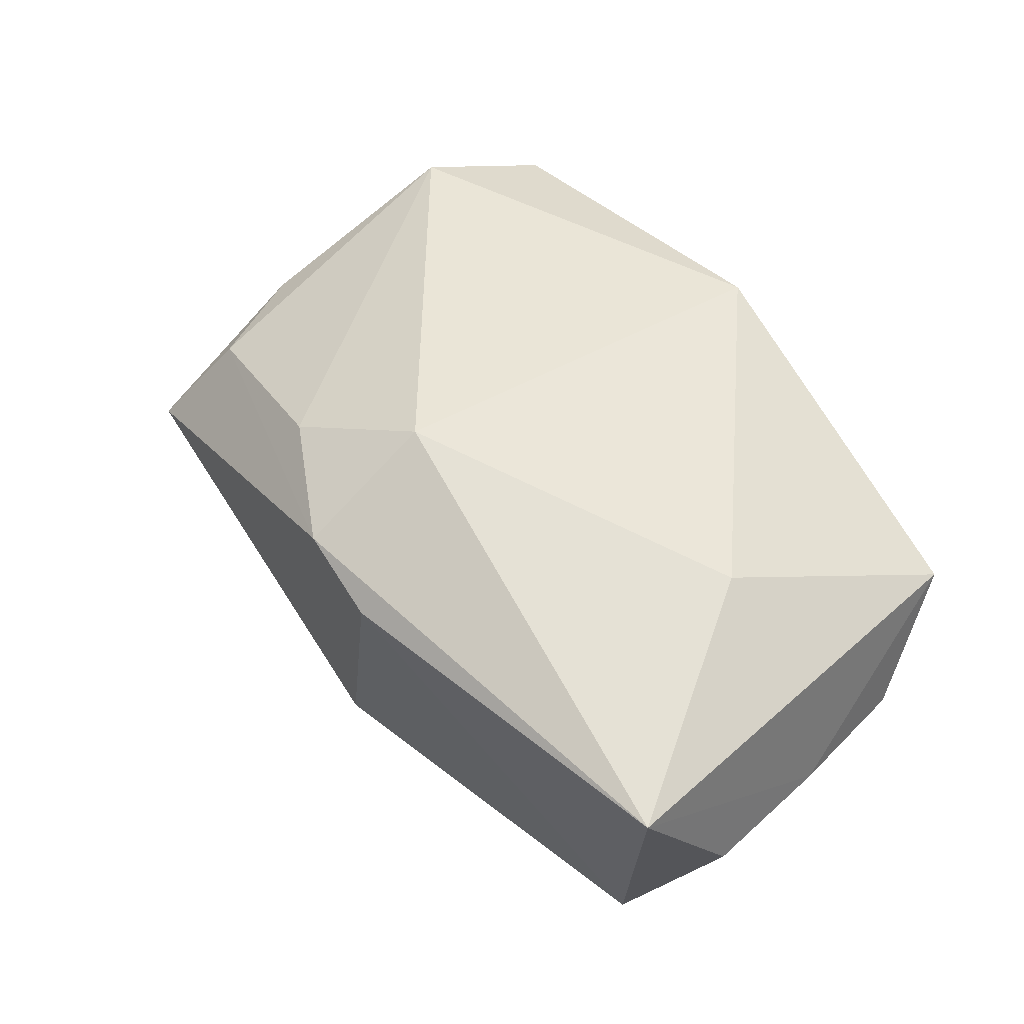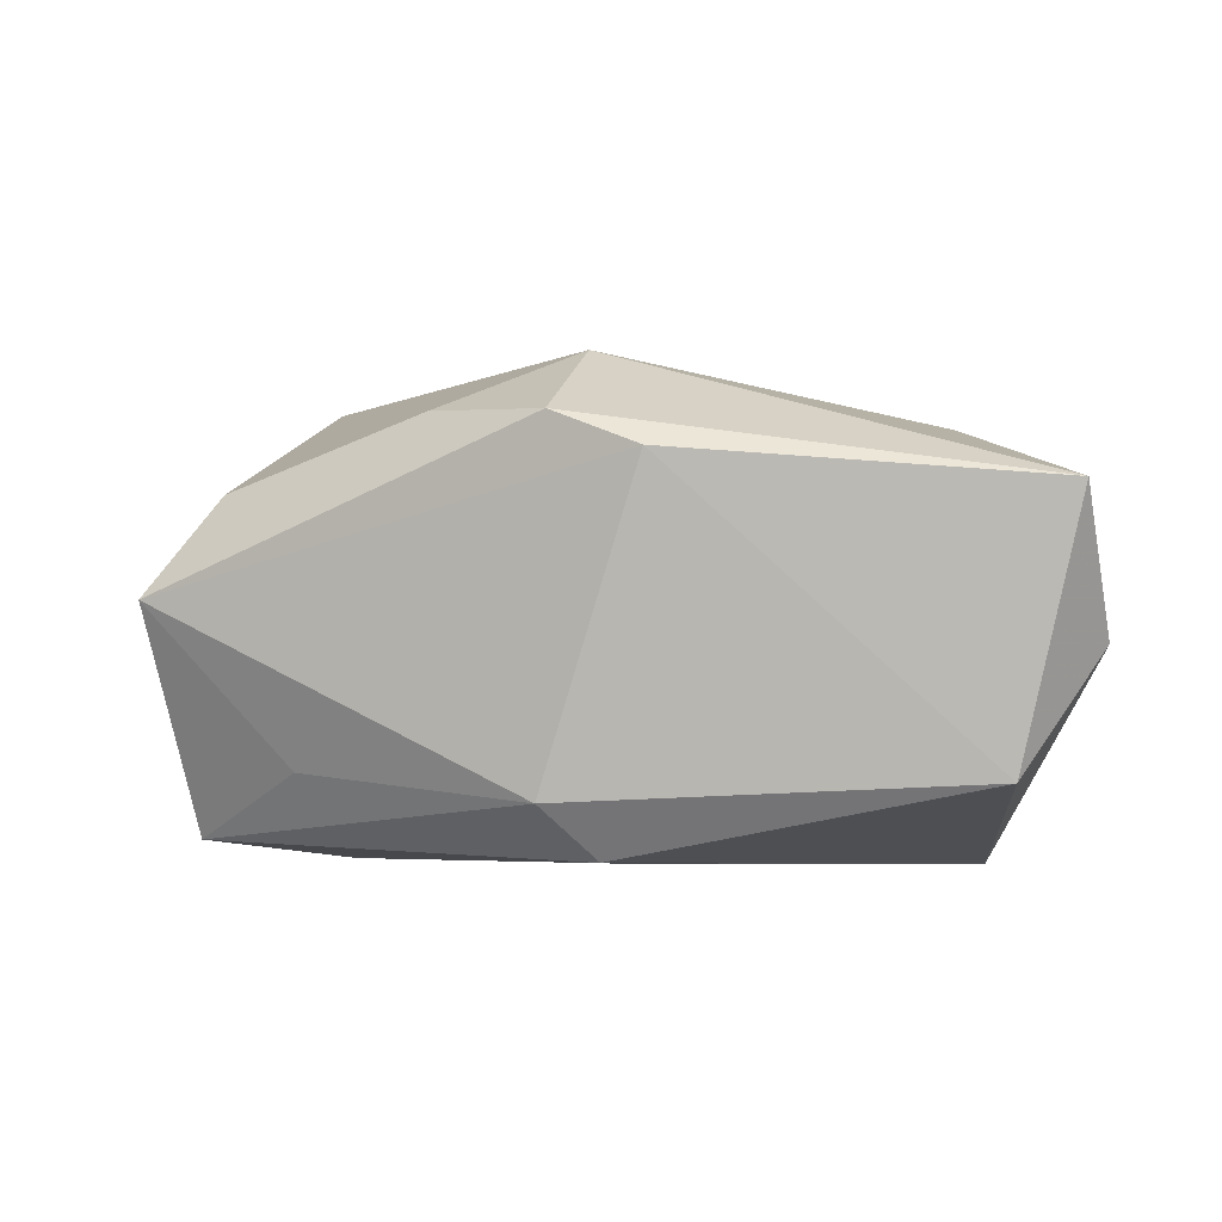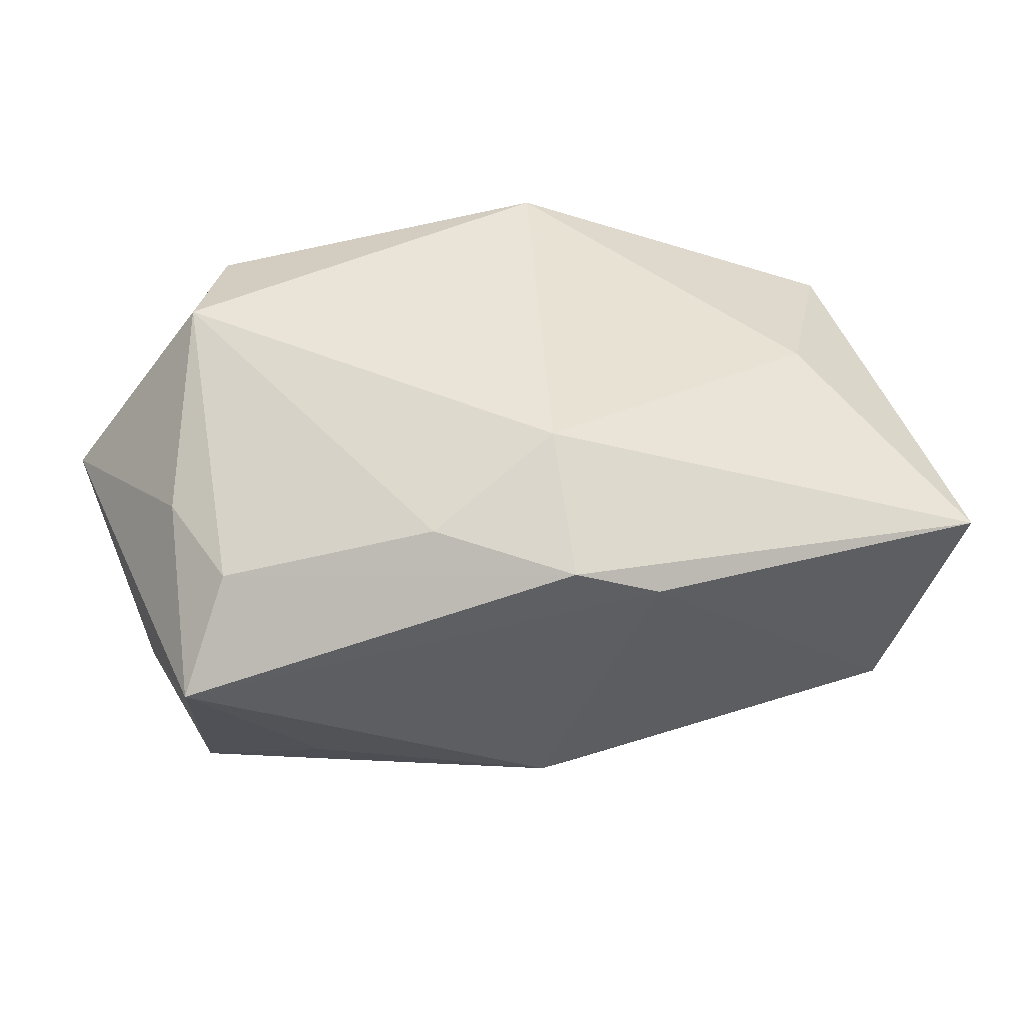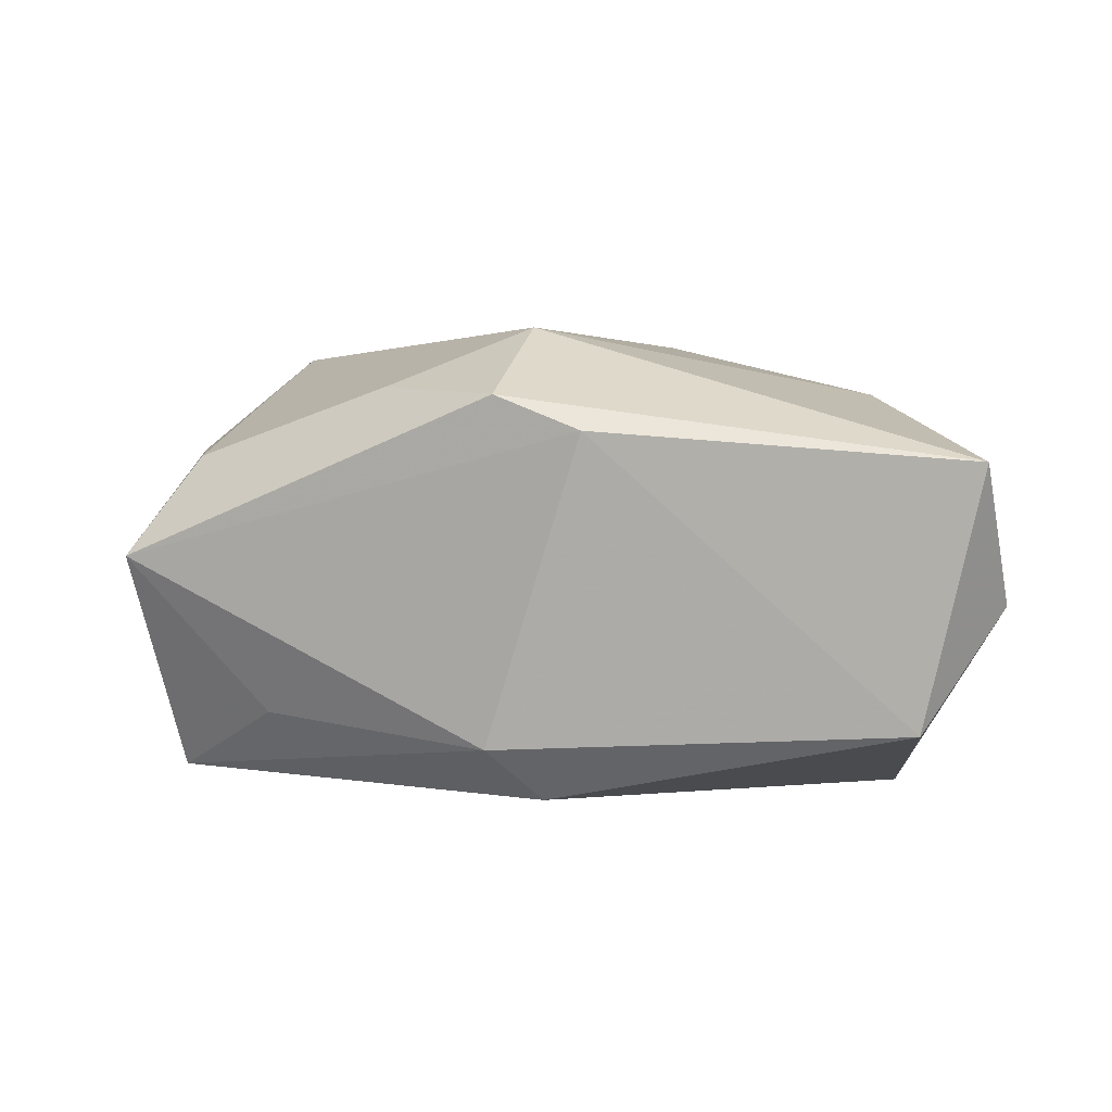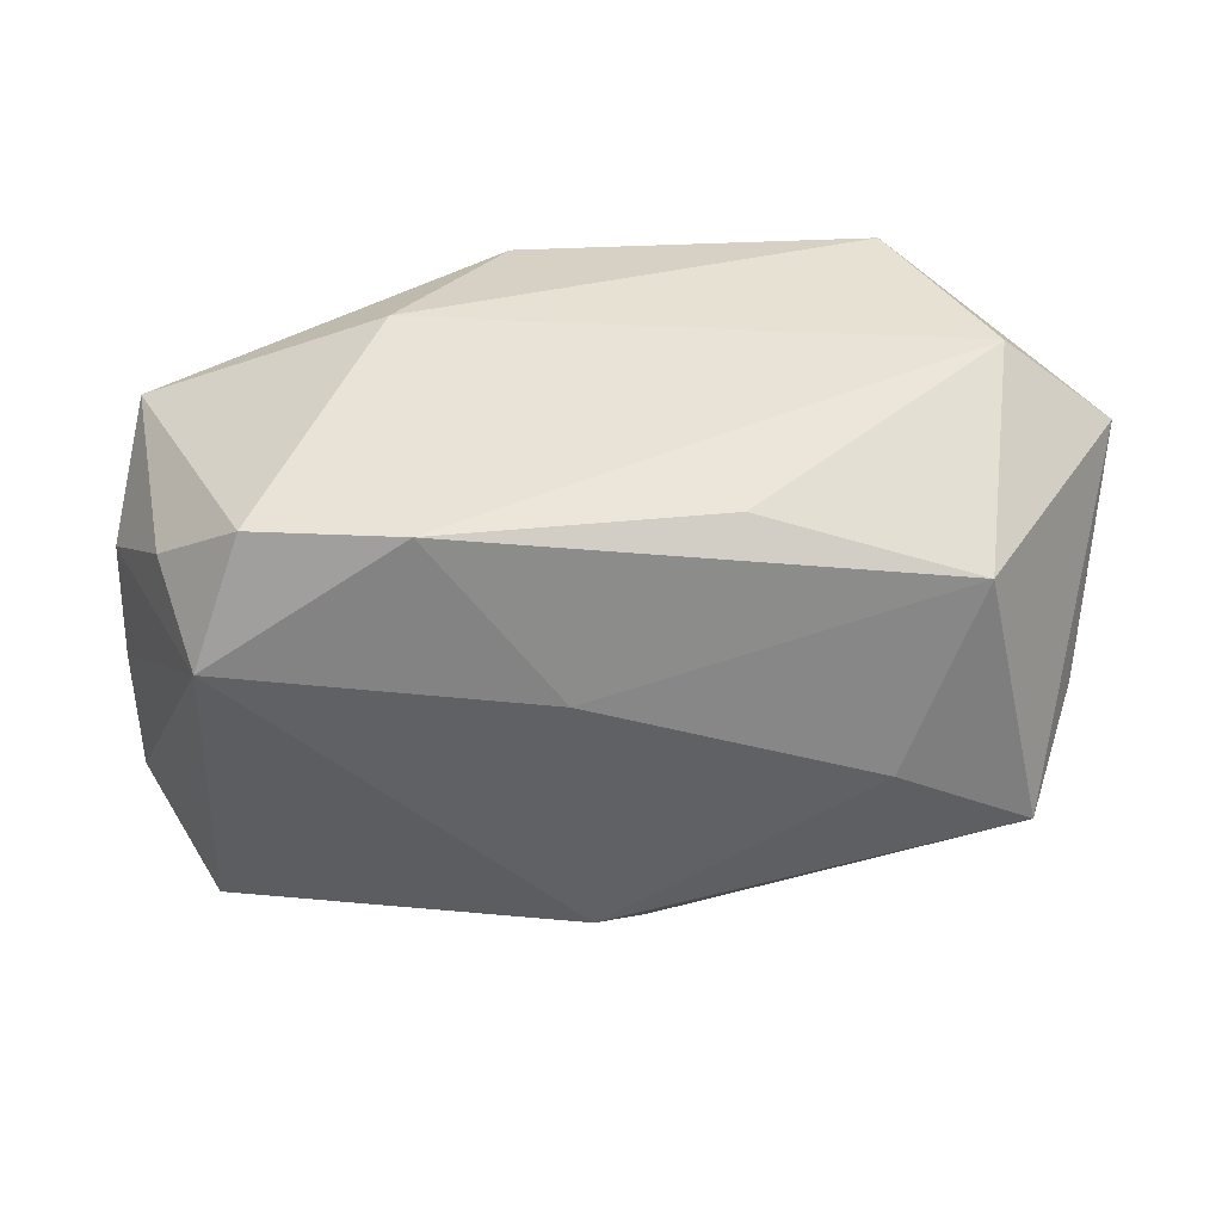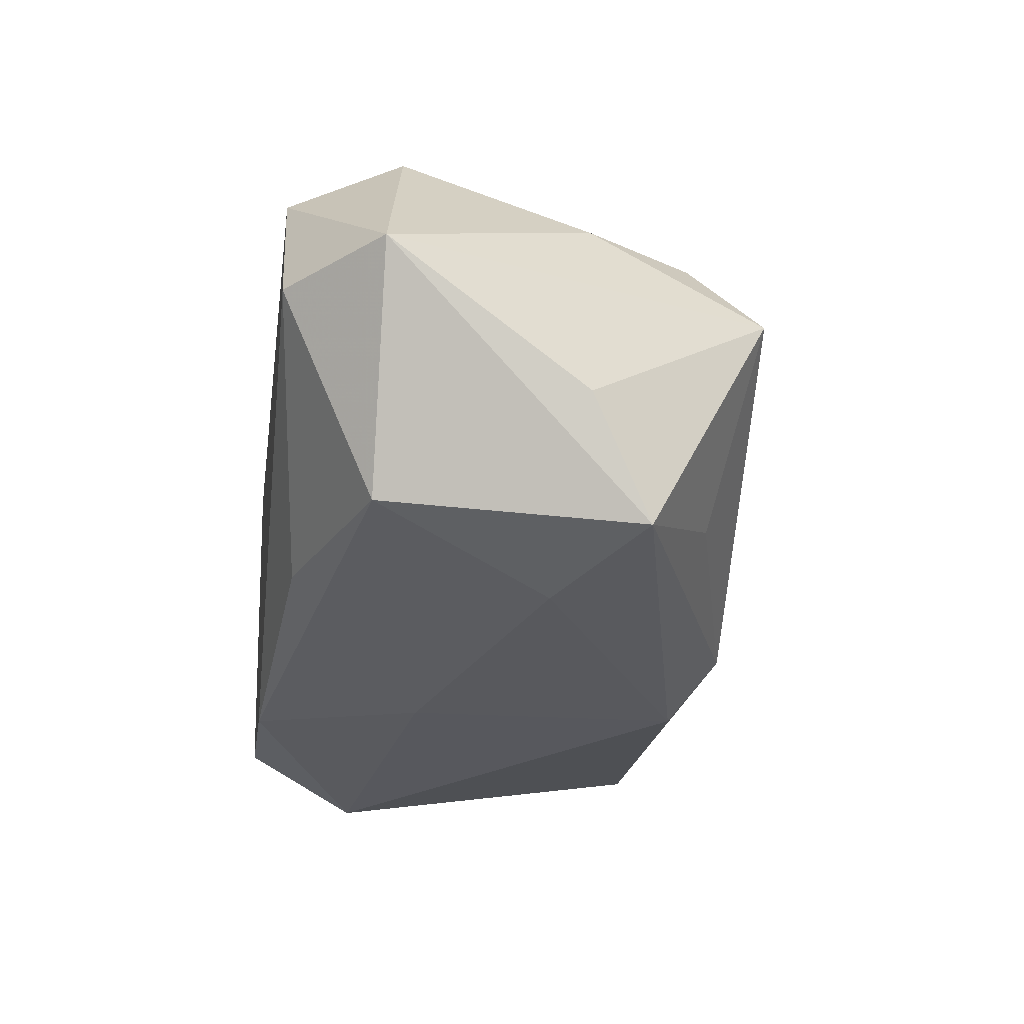
<metadata>
{"format":"obj","ext":"obj","renderer":"f3d","projection":"perspective","resolution":1024,"background":"white","views":[{"elev":46.7,"azim":47.3,"up":"+Z"},{"elev":-5.3,"azim":10.3,"up":"+Z"},{"elev":41.5,"azim":-15.2,"up":"+Z"},{"elev":-0.3,"azim":11.1,"up":"+Z"},{"elev":-49.2,"azim":-177.7,"up":"+Z"},{"elev":-29.3,"azim":-98.6,"up":"+Z"}]}
</metadata>
<code>
v -0.02839 0.01183 0.02016
v 0.0007732 -0.01739 -0.0196
v -0.003405 -0.02134 -0.01523
v -0.001828 -0.02537 0.01353
v 0.03733 0.008495 -0.002028
v 0.02846 0.0108 -0.02002
v -0.03365 -0.00408 0.01055
v 0.01178 0.02083 -0.01738
v 0.03817 -0.002335 -0.00273
v -0.01172 0.01909 -0.0135
v -0.02262 -0.002133 -0.01944
v 0.03704 -0.0225 0.007885
v -0.01256 -0.01827 0.01489
v -0.02957 0.01354 -0.01521
v -0.03743 -0.003238 -0.008103
v 0.005536 -0.02623 0.01048
v -0.03563 -0.01842 0.0007068
v -0.02375 -0.01559 -0.01271
v 0.03174 0.01498 -0.01114
v 0.01522 0.02187 0.009029
v -0.03369 -0.008645 -0.0179
v 0.02431 0.02083 -0.01608
v 0.03591 0.01502 0.009158
v 0.006284 0.01962 0.02151
v 0.03164 -0.01879 -0.01381
v 0.03849 -0.01387 -0.003444
v 0.02697 -0.002602 0.01481
v 0.00141 0.006543 -0.02002
v -0.03058 -0.01329 0.009517
v -0.04087 0.01401 0.002972
v -0.000735 -0.01419 0.02004
v -0.02371 0.02187 0.01789
v -0.03199 0.02187 0.002915
f 1 32 30
f 25 16 3
f 25 6 26
f 3 16 17
f 17 18 3
f 20 22 33
f 33 32 20
f 30 32 33
f 33 14 30
f 2 25 3
f 6 25 2
f 11 14 28
f 28 2 11
f 6 2 28
f 23 22 20
f 12 25 26
f 16 25 12
f 12 23 27
f 12 27 31
f 4 17 16
f 4 12 31
f 16 12 4
f 7 1 30
f 30 17 7
f 30 14 21
f 21 14 11
f 18 17 21
f 11 2 21
f 3 18 21
f 21 2 3
f 14 33 10
f 22 6 8
f 6 28 8
f 8 28 14
f 14 10 8
f 8 33 22
f 8 10 33
f 32 1 24
f 24 1 31
f 20 32 24
f 31 27 24
f 24 23 20
f 27 23 24
f 17 4 29
f 29 7 17
f 1 7 29
f 15 17 30
f 30 21 15
f 15 21 17
f 9 5 23
f 9 12 26
f 23 12 9
f 26 6 9
f 6 5 9
f 19 6 22
f 19 5 6
f 22 23 19
f 23 5 19
f 13 4 31
f 13 29 4
f 31 1 13
f 1 29 13

</code>
